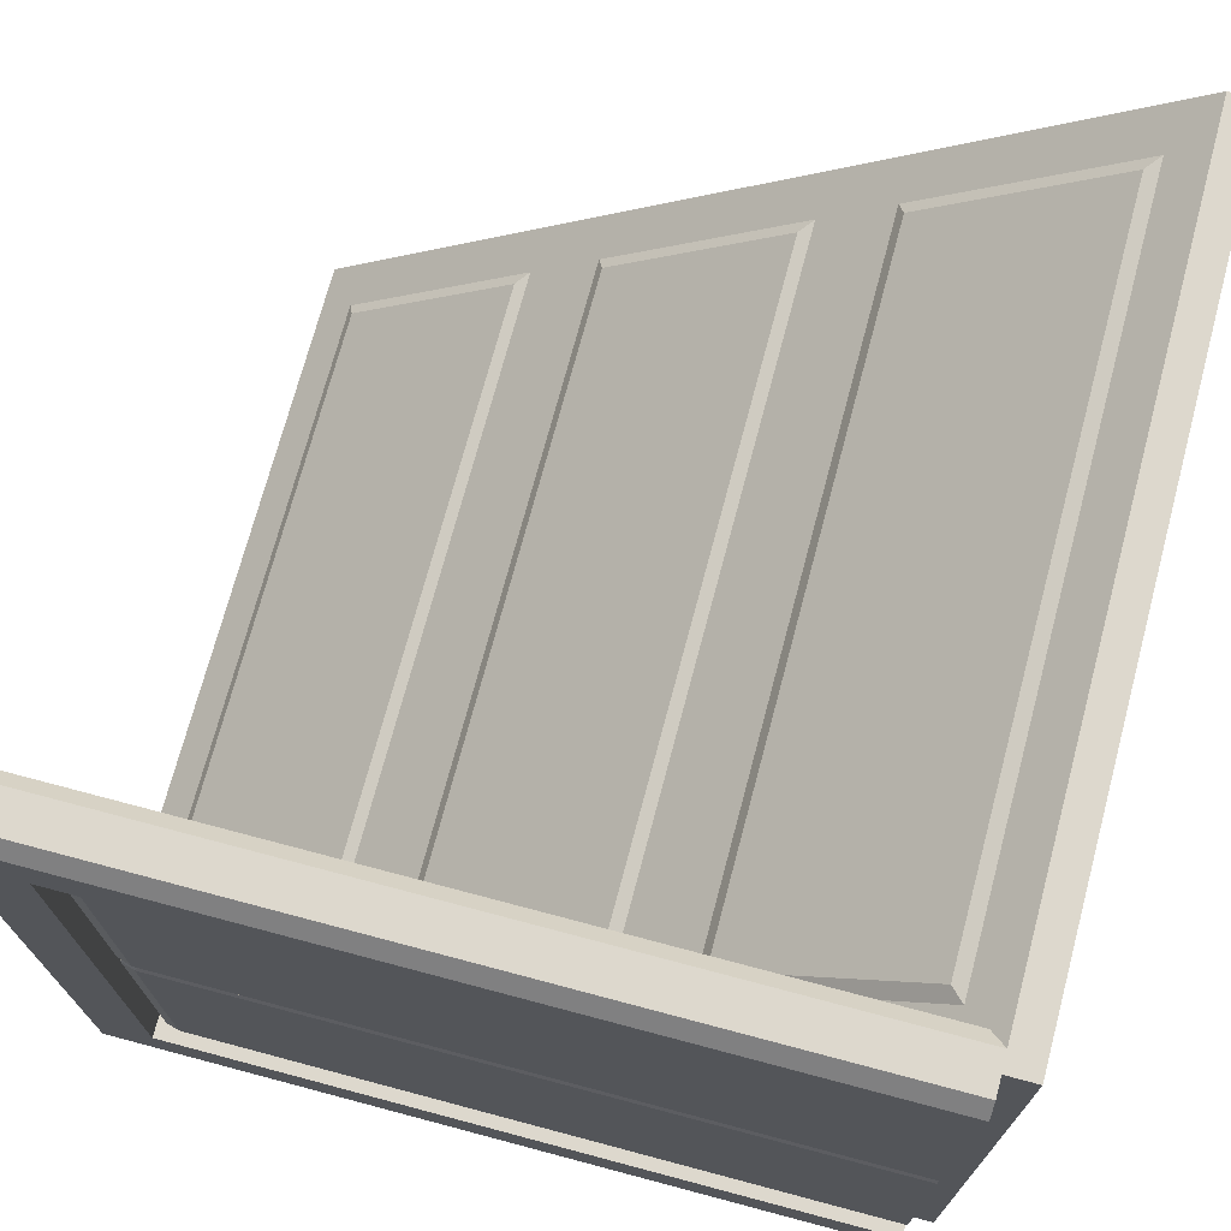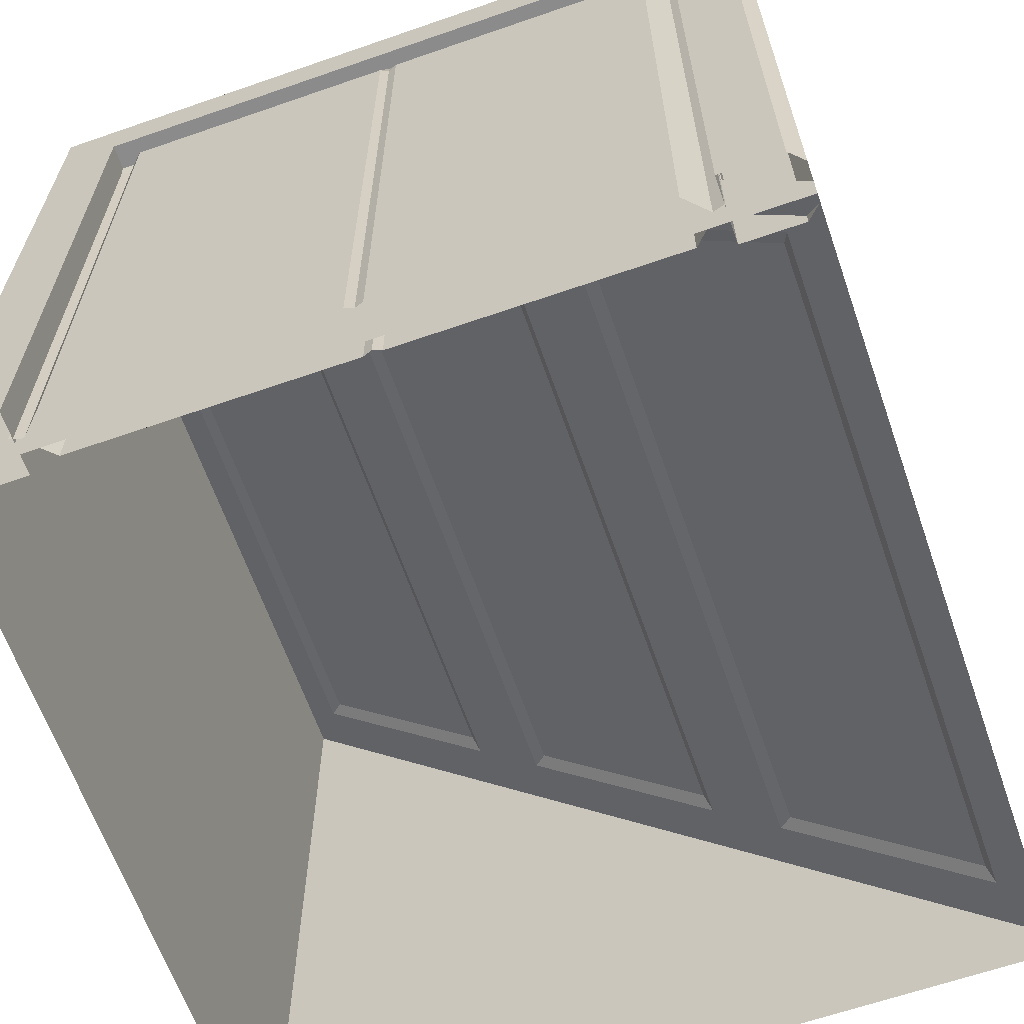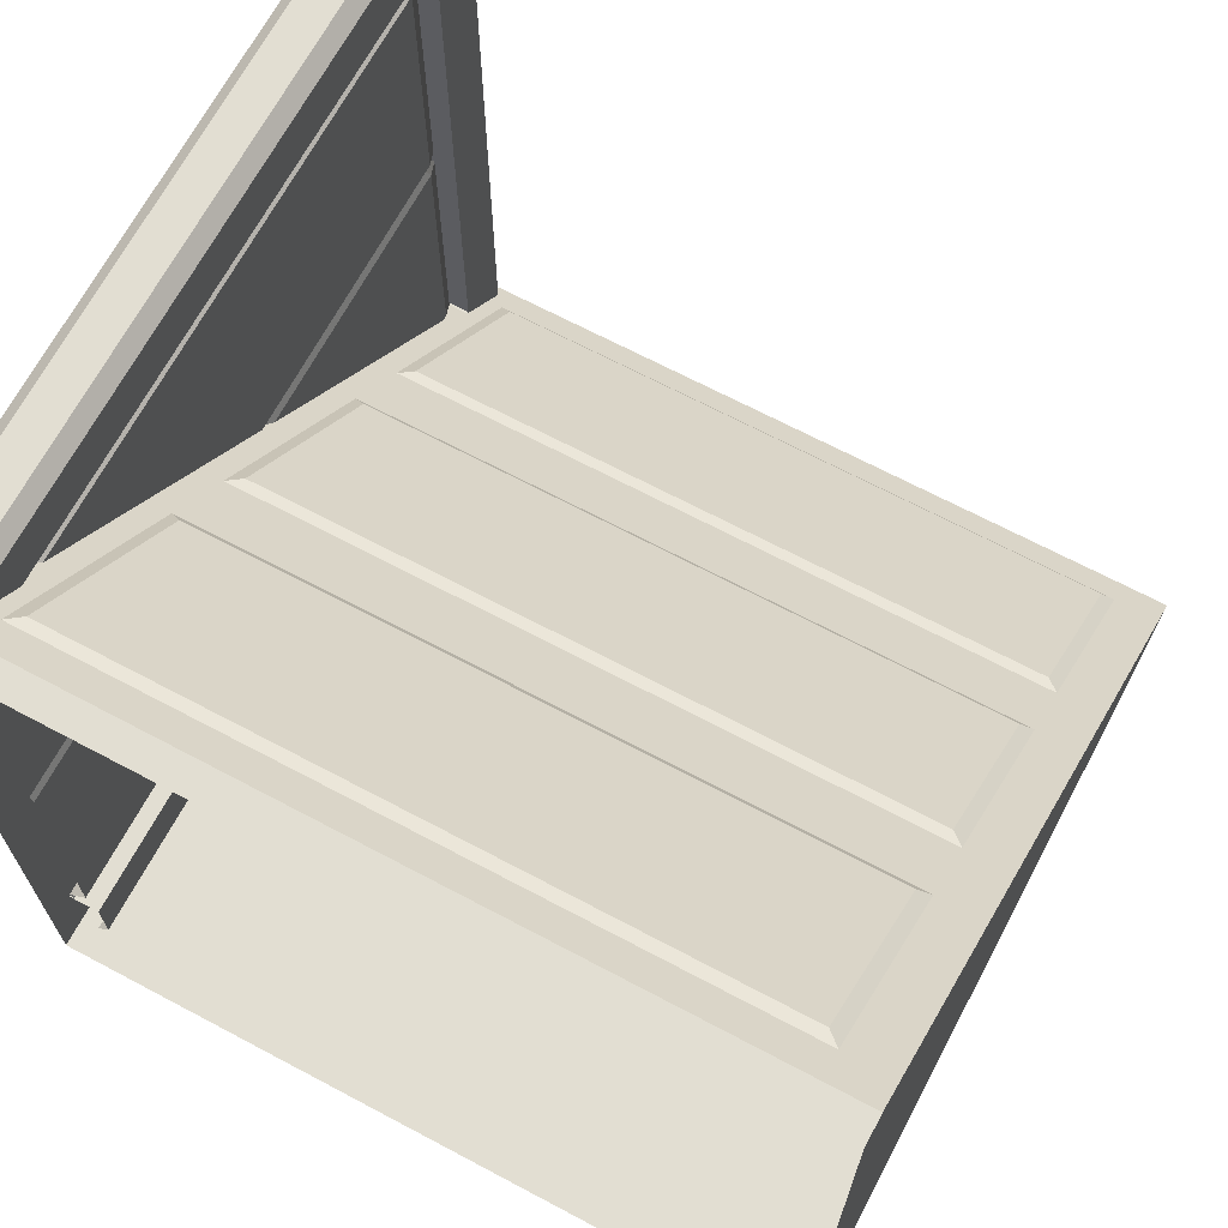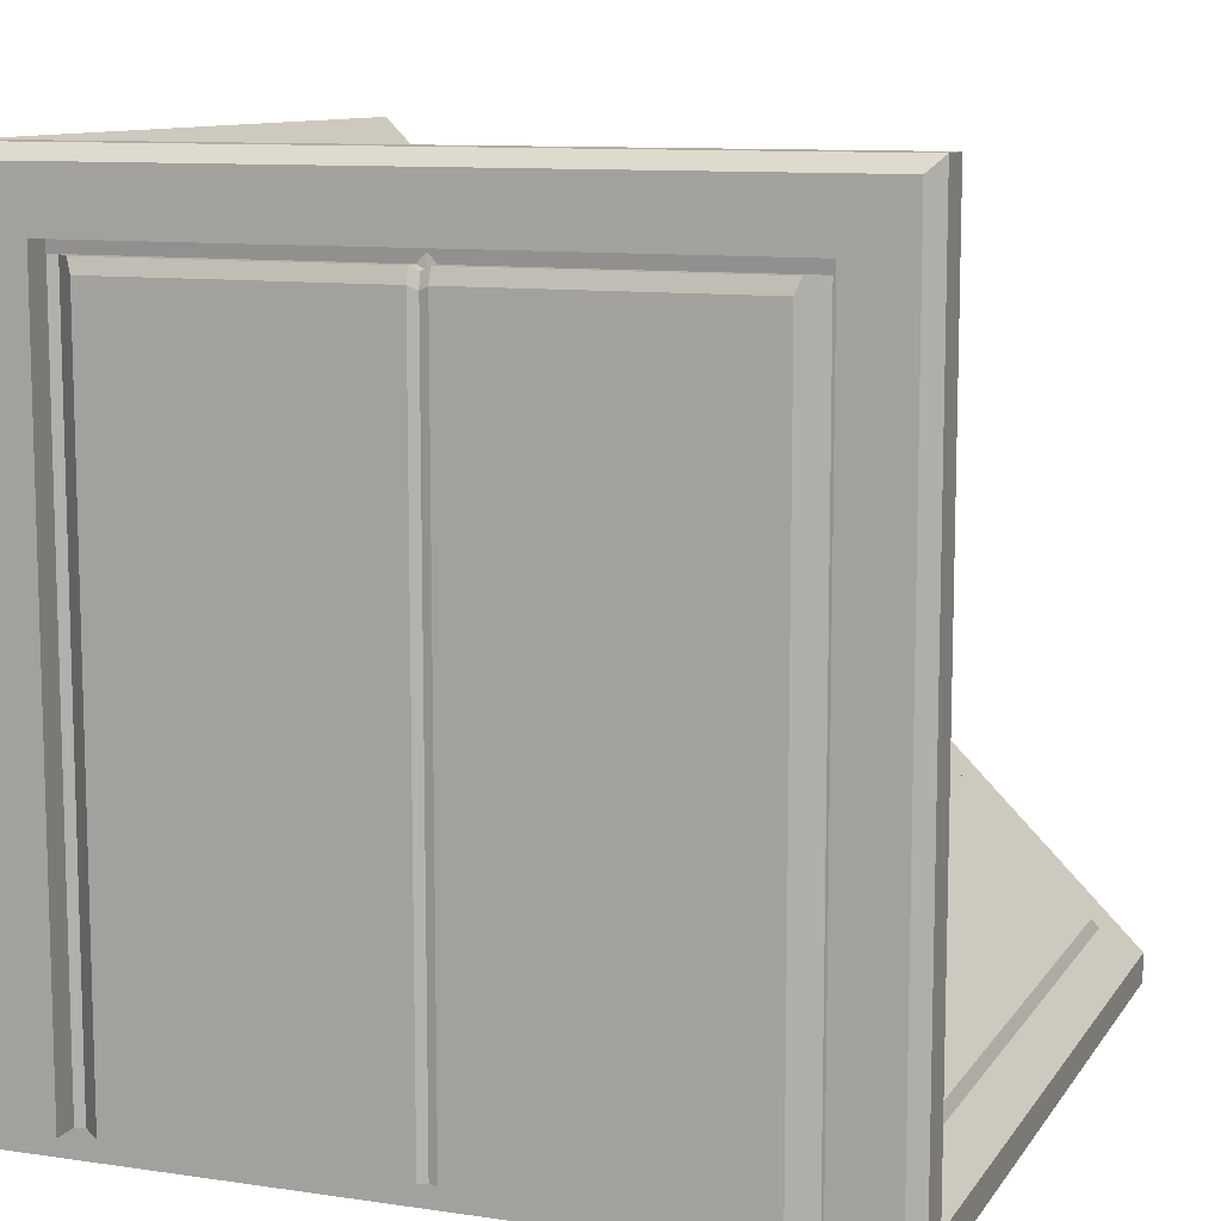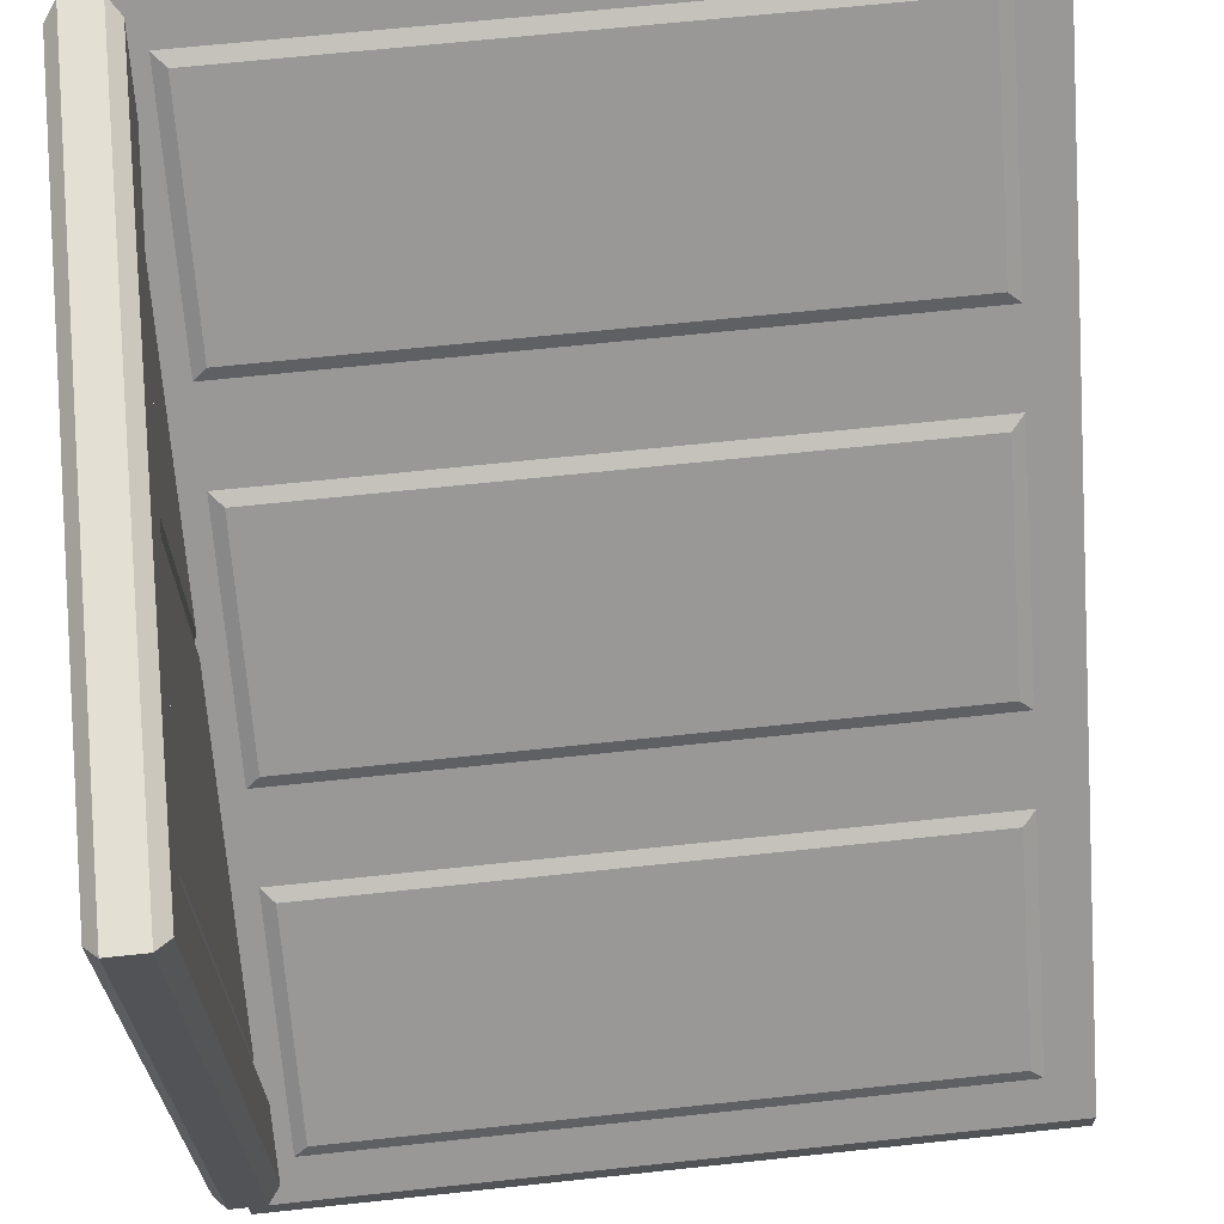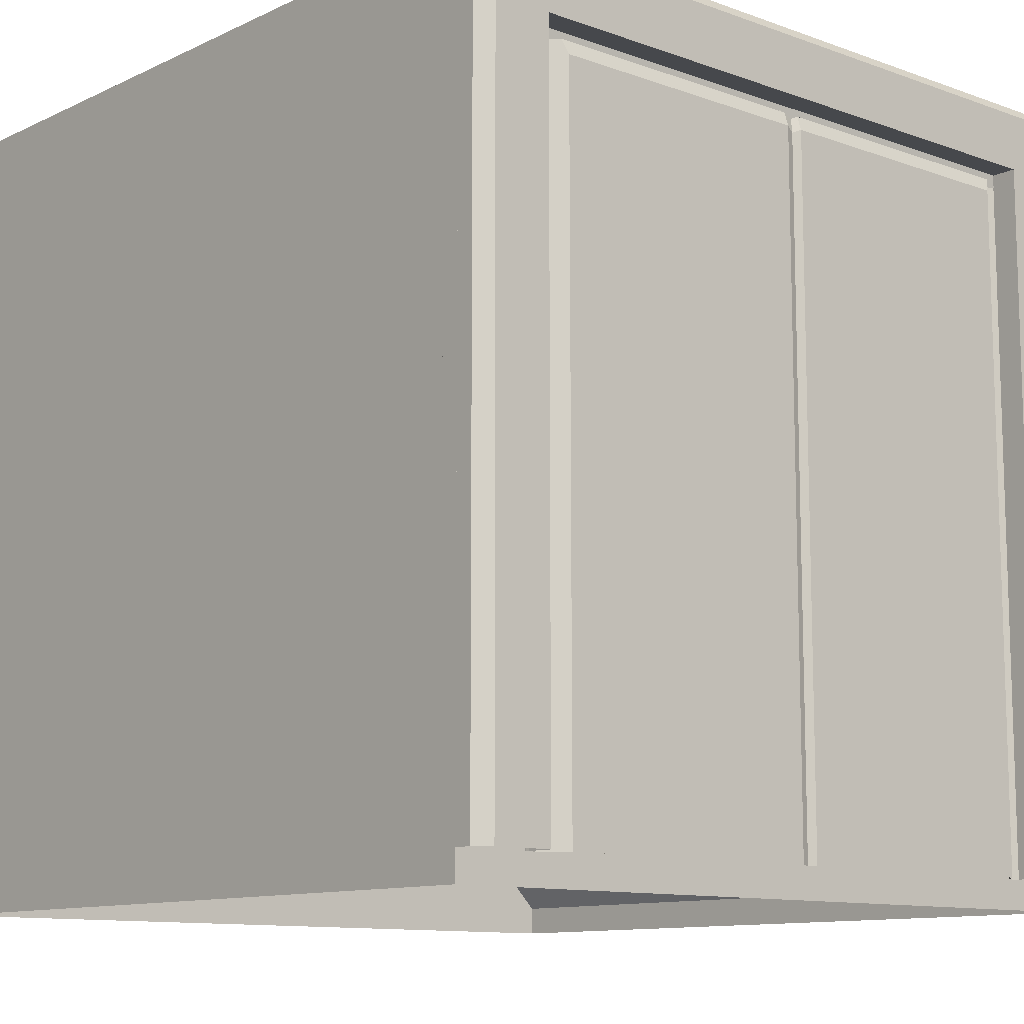
<metadata>
{"format":"obj","ext":"obj","renderer":"f3d","projection":"perspective","resolution":1024,"background":"white","views":[{"elev":72.2,"azim":-75.1,"up":"+Z"},{"elev":-63.9,"azim":-70.7,"up":"+Y"},{"elev":68.0,"azim":28.0,"up":"+Z"},{"elev":10.3,"azim":-69.5,"up":"+Y"},{"elev":66.8,"azim":-6.1,"up":"+Y"},{"elev":-11.1,"azim":-131.4,"up":"+Y"}]}
</metadata>
<code>
o Ramp_Wall_Grey_L
v -2 0.001201 2
v -2 -0.1488 2
v 2 0.001201 2
v 2 -0.1488 2
v -2 4.001 -2
v -2 -0.1488 -2
v 2 4.001 -2
v 2 -0.1488 -2
v -2 1.335 0.6667
v -2 2.668 -0.6667
v -2 -0.1488 0.6667
v -2 -0.1488 -0.6667
v 2 1.335 0.6667
v 2 2.668 -0.6667
v 2 -0.1488 0.6667
v 2 -0.1488 -0.6667
v -1.756 2.84 -0.839
v 1.756 2.84 -0.839
v 1.756 3.829 -1.828
v -1.756 3.829 -1.828
v -1.756 0.1735 1.828
v 1.756 0.1735 1.828
v 1.756 1.162 0.839
v -1.756 1.162 0.839
v -1.756 1.507 0.4943
v 1.756 1.507 0.4943
v 1.756 2.496 -0.4943
v -1.756 2.496 -0.4943
v 1.756 2.84 -0.839
v -1.756 2.84 -0.839
v -1.756 3.829 -1.828
v 1.756 3.829 -1.828
v 1.756 0.1735 1.828
v -1.756 0.1735 1.828
v -1.756 1.162 0.839
v 1.756 1.162 0.839
v 1.756 1.507 0.4943
v -1.756 1.507 0.4943
v -1.756 2.496 -0.4943
v 1.756 2.496 -0.4943
v -1.688 2.903 -0.8653
v 1.688 2.903 -0.8653
v 1.688 3.795 -1.758
v -1.688 3.795 -1.758
v -1.688 0.2362 1.801
v 1.688 0.2362 1.801
v 1.688 1.129 0.9089
v -1.688 1.129 0.9089
v -1.688 1.569 0.468
v 1.688 1.569 0.468
v 1.688 2.462 -0.4244
v -1.688 2.462 -0.4244
v -1.972 3.633 -1.64
v -1.972 3.565 -1.64
v -1.991 3.565 -1.573
v -1.972 3.633 -0
v -1.972 3.61 -0
v -1.972 3.565 0.04518
v -1.972 3.565 -0.04518
v -1.968 3.543 -3e-06
v -1.904 3.543 -0.000166
v -1.904 3.565 0.04501
v -1.897 3.472 -0.000217
v -1.904 3.565 -0.04534
v -1.881 3.493 -0.04539
v -1.904 3.565 -1.488
v -1.881 3.493 -1.461
v -1.881 3.165 -1.271
v -1.881 3.165 -0.04539
v -1.897 3.149 -0.000217
v -1.881 3.165 0.04496
v -1.881 3.165 1.262
v -1.881 3.493 1.452
v -1.991 3.565 1.564
v -1.972 3.565 1.625
v -1.972 3.633 1.625
v -1.972 0 1.625
v -1.991 0 1.564
v -1.881 0 1.452
v -1.881 0 0.04496
v -1.897 0.000538 -0.000217
v -1.881 0 -0.04539
v -1.881 0 -1.461
v -1.881 0 1.262
v -1.991 0 -1.573
v -1.881 0 -1.271
v -1.972 0 -1.64
v -1.904 3.565 1.479
v -1.881 3.493 0.04496
v -2.028 3.633 -1.64
v -2.028 3.565 -1.64
v -2.009 3.565 -1.573
v -2.028 3.633 0
v -2.028 3.61 0
v -2.028 3.565 0.04518
v -2.028 3.565 -0.04518
v -2.032 3.543 -3e-06
v -2.096 3.543 -0.000166
v -2.096 3.565 0.04501
v -2.103 3.472 -0.000217
v -2.096 3.565 -0.04534
v -2.119 3.493 -0.04539
v -2.096 3.565 -1.488
v -2.119 3.493 -1.461
v -2.119 3.165 -1.271
v -2.119 3.165 -0.04539
v -2.103 3.149 -0.000217
v -2.119 3.165 0.04496
v -2.119 3.165 1.262
v -2.119 3.493 1.452
v -2.009 3.565 1.564
v -2.028 3.565 1.625
v -2.028 3.633 1.625
v -2.028 0 1.625
v -2.009 0 1.564
v -2.119 0 1.452
v -2.119 0 0.04496
v -2.103 0.000538 -0.000217
v -2.119 0 -0.04539
v -2.119 0 -1.461
v -2.119 0 1.262
v -2.009 0 -1.573
v -2.119 0 -1.271
v -2.028 0 -1.64
v -2.096 3.565 1.479
v -2.119 3.493 0.04496
v -1.905 9e-06 2
v -1.838 3.633 1.621
v -1.838 3.633 1.929
v -1.838 9e-06 1.621
v -1.838 9e-06 1.929
v -1.905 3.647 2
v -1.905 4 2
v -1.838 3.929 1.929
v -2.095 9e-06 2
v -2.162 3.633 1.621
v -2.162 3.633 1.929
v -2.162 9e-06 1.621
v -2.162 9e-06 1.929
v -2.095 3.647 2
v -2.095 4 2
v -2.162 3.929 1.929
v -1.905 9e-06 -2
v -1.838 3.633 -1.621
v -1.838 3.633 -1.929
v -1.838 9e-06 -1.621
v -1.838 9e-06 -1.929
v -1.905 3.647 -2
v -1.905 4 -2
v -1.838 3.929 -1.929
v -2.095 9e-06 -2
v -2.162 3.633 -1.621
v -2.162 3.633 -1.929
v -2.162 9e-06 -1.621
v -2.162 9e-06 -1.929
v -2.095 3.647 -2
v -2.095 4 -2
v -2.162 3.929 -1.929
v -1.838 3.929 1.621
v -2.162 3.929 1.621
v -1.905 4 1.621
v -2.095 4 1.621
v -1.838 3.929 -1.621
v -1.905 4 -1.621
v -2.095 4 -1.621
v -2.162 3.929 -1.621
f 41 42 43 44
f 45 46 47 48
f 49 50 51 52
f 30 29 42 41
f 29 32 43 42
f 32 31 44 43
f 31 30 41 44
f 34 33 46 45
f 33 36 47 46
f 36 35 48 47
f 35 34 45 48
f 38 37 50 49
f 37 40 51 50
f 40 39 52 51
f 39 38 49 52
f 62 89 63 61
f 61 63 65 64
f 66 64 65 67
f 68 86 83 67
f 69 68 67 65
f 71 80 81 70
f 63 70 69 65
f 82 86 68 69
f 80 71 72 84
f 84 72 73 79
f 88 74 78 79 73
f 79 80 84
f 82 83 86
f 83 85 55 66 67
f 62 88 73 89
f 72 71 89 73
f 89 71 70 63
f 82 69 70 81
f 99 98 100 126
f 98 101 102 100
f 103 104 102 101
f 105 104 120 123
f 106 102 104 105
f 108 107 118 117
f 100 102 106 107
f 119 106 105 123
f 117 121 109 108
f 121 116 110 109
f 125 110 116 115 111
f 116 121 117
f 119 123 120
f 120 104 103 92 122
f 99 126 110 125
f 109 110 126 108
f 126 100 107 108
f 119 118 107 106
f 2 4 3 1
f 13 3 4 15
f 5 7 8 6
f 18 19 32 29
f 11 2 1 9
f 6 12 10 5
f 12 11 9 10
f 27 28 39 40
f 21 22 33 34
f 7 14 16 8
f 14 13 15 16
f 10 14 18 17
f 14 7 19 18
f 7 5 20 19
f 5 10 17 20
f 1 3 22 21
f 3 13 23 22
f 13 9 24 23
f 9 1 21 24
f 9 13 26 25
f 13 14 27 26
f 14 10 28 27
f 10 9 25 28
f 24 21 34 35
f 25 26 37 38
f 19 20 31 32
f 22 23 36 33
f 28 25 38 39
f 17 18 29 30
f 23 24 35 36
f 26 27 40 37
f 20 17 30 31
f 75 74 58 57 56 76
f 94 93 90 91 92 96
f 58 60 57
f 60 59 57
f 61 60 58 62
f 64 59 60 61
f 66 55 59 64
f 77 78 74 75
f 87 54 55 85
f 88 62 58 74
f 112 113 93 94 95 111
f 95 94 97
f 97 94 96
f 98 99 95 97
f 101 98 97 96
f 103 101 96 92
f 114 112 111 115
f 124 122 92 91
f 125 111 95 99
f 140 137 139 135
f 141 133 161 162
f 131 130 128 129
f 133 132 129 134
f 132 140 135 127
f 128 144 163 159
f 139 137 136 138
f 148 145 147 143
f 141 142 137 140
f 128 130 138 136
f 134 159 161 133
f 156 151 155 153
f 147 145 144 146
f 149 150 145 148
f 156 157 149 148
f 137 142 160 136
f 151 156 148 143
f 142 141 162 160
f 152 153 155 154
f 157 156 153 158
f 132 127 131 129
f 57 59 55 54 53 56
f 152 154 146 144
f 128 136 152 144
f 140 132 133 141
f 160 162 165 166
f 159 134 129 128
f 161 159 163 164
f 162 161 164 165
f 136 160 166 152
f 152 166 158 153
f 164 163 150 149
f 166 165 157 158
f 163 144 145 150
f 165 164 149 157

</code>
